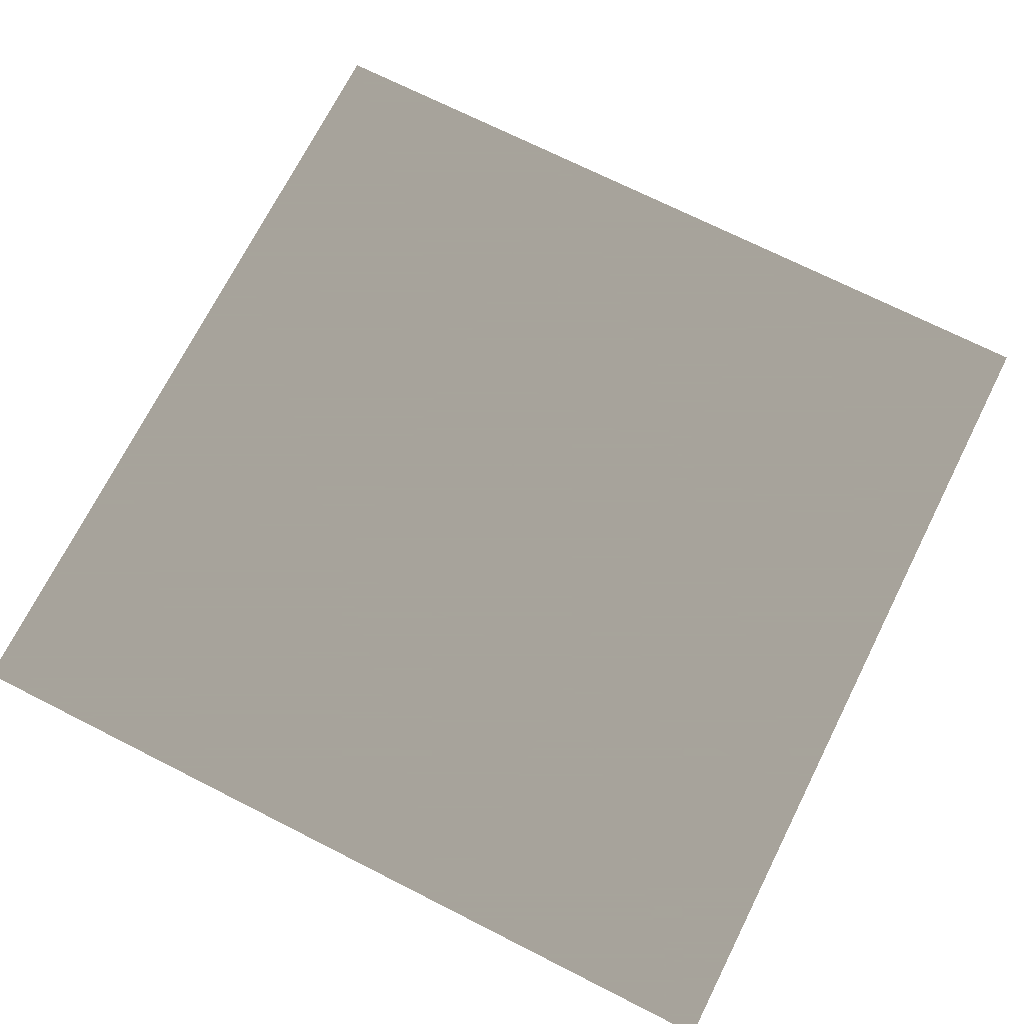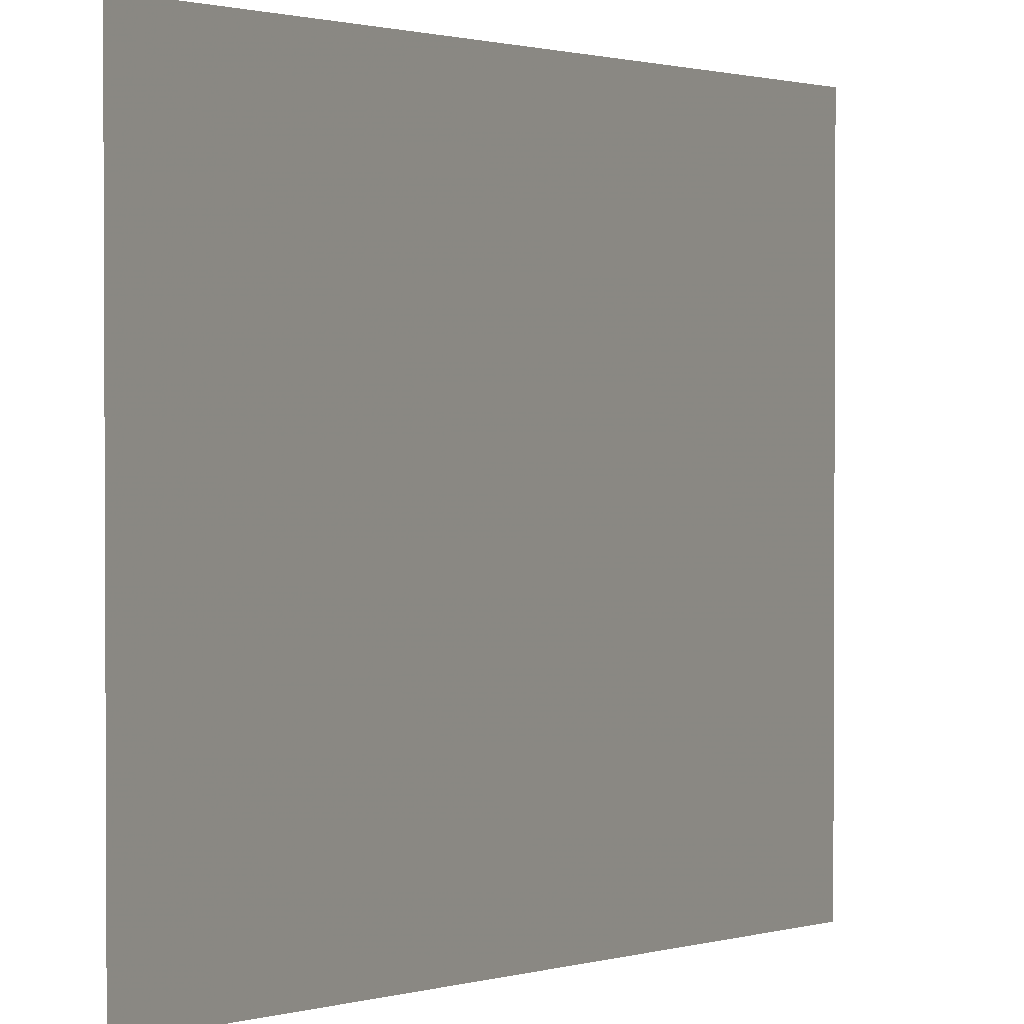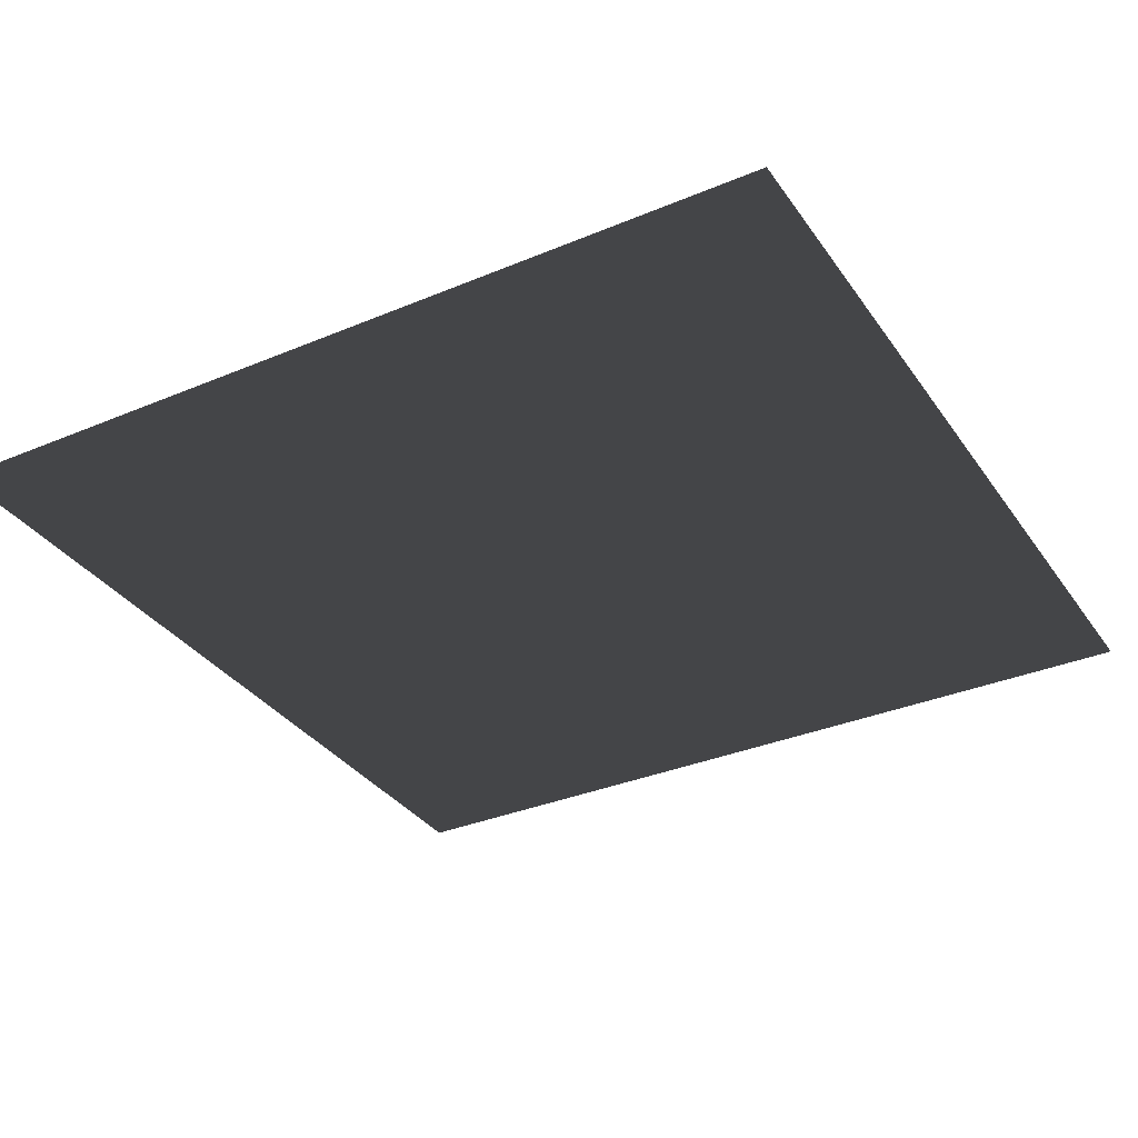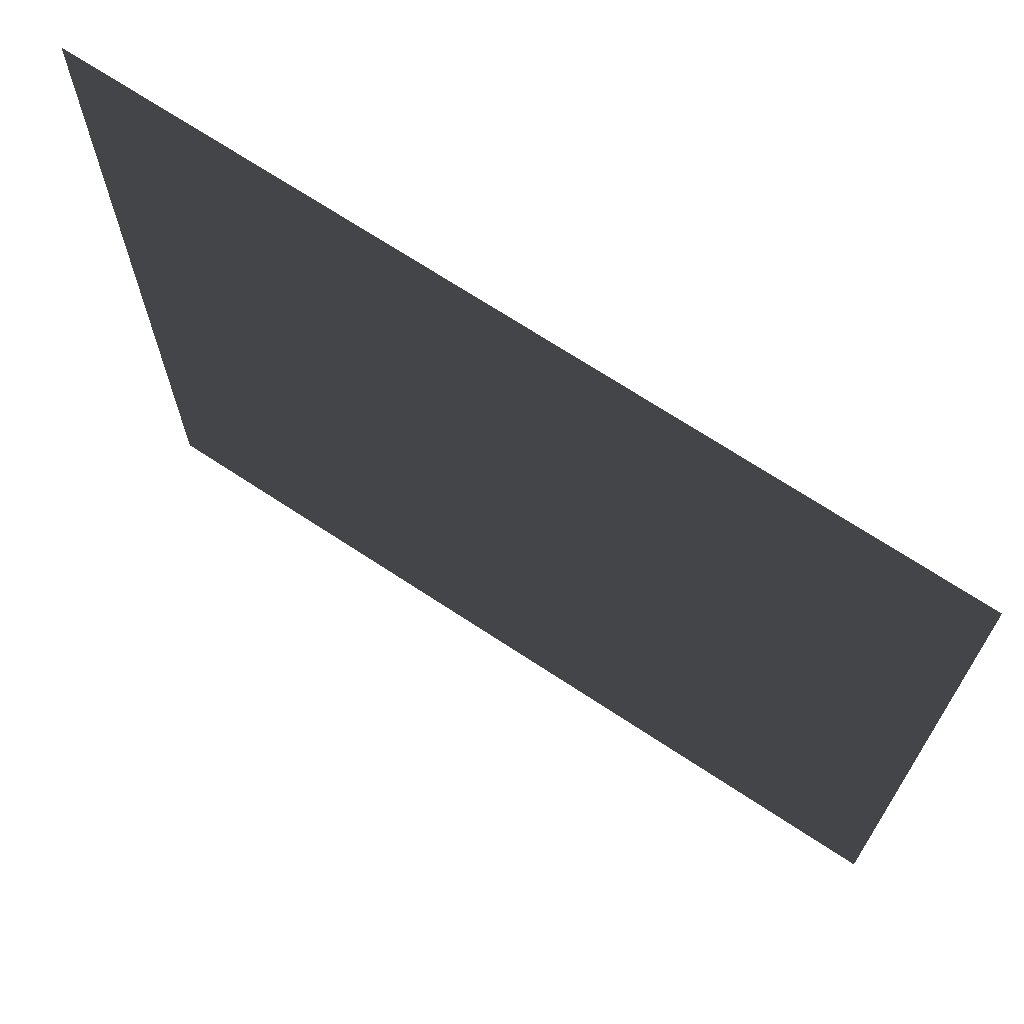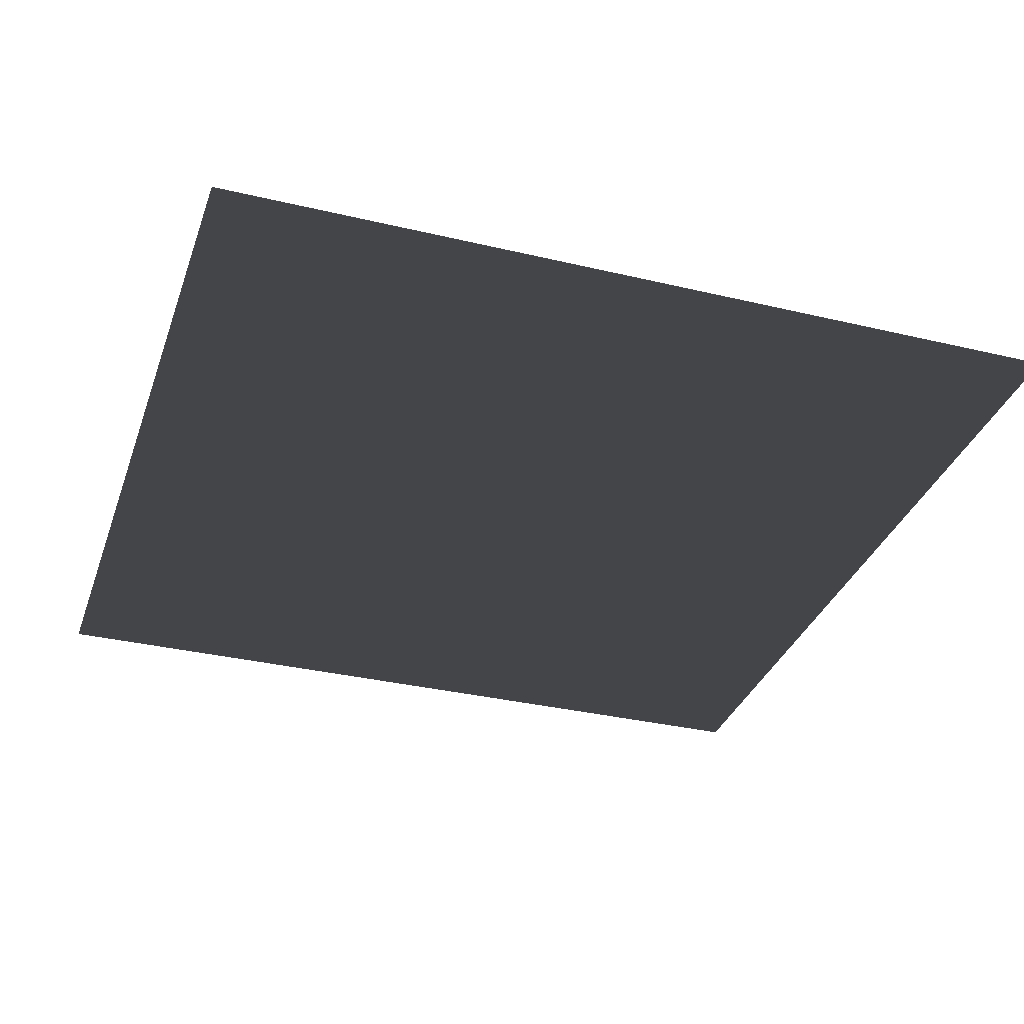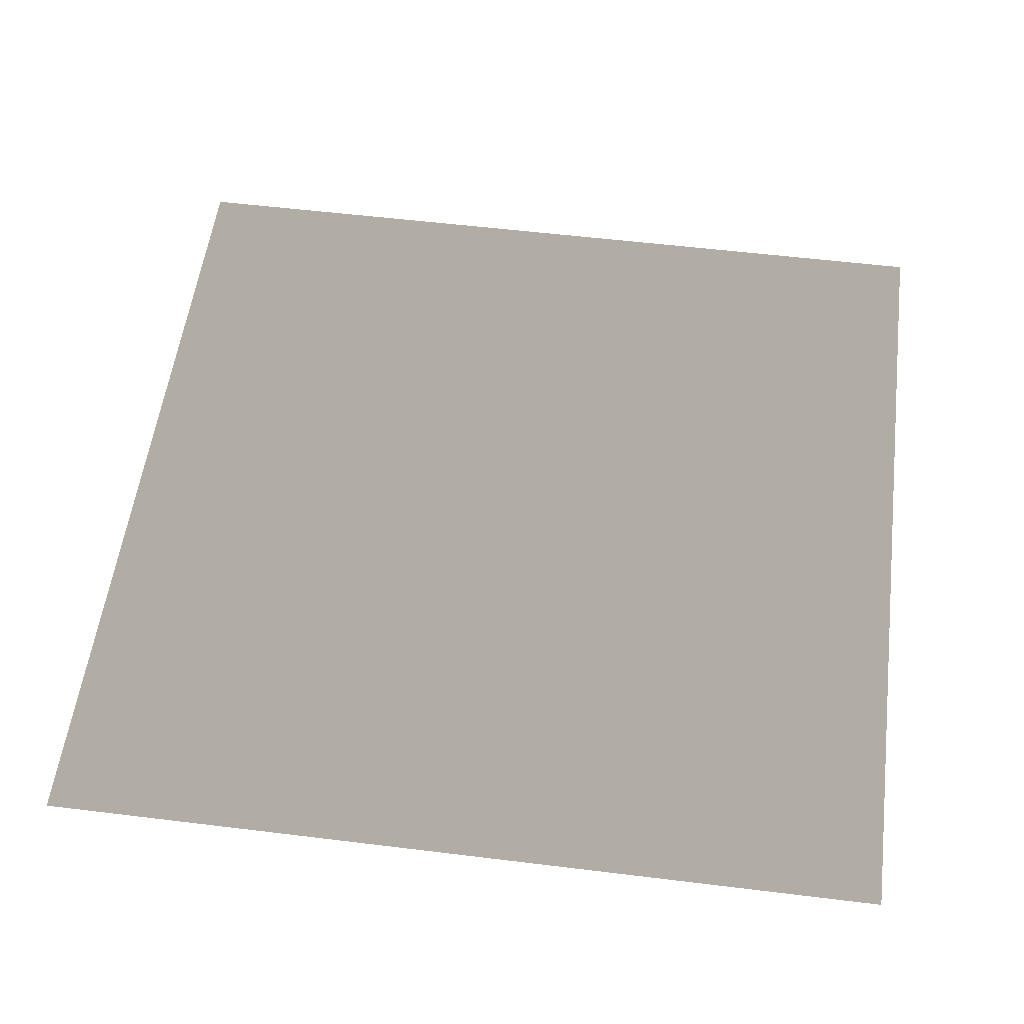
<metadata>
{"format":"obj","ext":"obj","renderer":"f3d","projection":"perspective","resolution":1024,"background":"white","views":[{"elev":71.6,"azim":26.8,"up":"+Y"},{"elev":1.3,"azim":140.6,"up":"+Z"},{"elev":-33.8,"azim":-60.3,"up":"+Y"},{"elev":69.9,"azim":-146.6,"up":"+Z"},{"elev":-33.5,"azim":72.0,"up":"+Y"},{"elev":55.0,"azim":-172.6,"up":"+Y"}]}
</metadata>
<code>
v 0 0 0 0.7529 0.7529 0.7529
v 0 0 333.3 0.7529 0.7529 0.7529
v 0 0 666.7 0.7529 0.7529 0.7529
v 0 0 1000 0.7529 0.7529 0.7529
v 333.3 0 0 0.7529 0.7529 0.7529
v 333.3 0 333.3 0.7529 0.7529 0.7529
v 333.3 0 666.7 0.7529 0.7529 0.7529
v 333.3 0 1000 0.7529 0.7529 0.7529
v 666.7 0 0 0.7529 0.7529 0.7529
v 666.7 0 333.3 0.7529 0.7529 0.7529
v 666.7 0 666.7 0.7529 0.7529 0.7529
v 666.7 0 1000 0.7529 0.7529 0.7529
v 1000 0 0 0.7529 0.7529 0.7529
v 1000 0 333.3 0.7529 0.7529 0.7529
v 1000 0 666.7 0.7529 0.7529 0.7529
v 1000 0 1000 0.7529 0.7529 0.7529
f 6 5 1
f 6 1 2
f 7 6 2
f 7 2 3
f 8 7 3
f 8 3 4
f 10 9 5
f 10 5 6
f 11 10 6
f 11 6 7
f 12 11 7
f 12 7 8
f 14 13 9
f 14 9 10
f 15 14 10
f 15 10 11
f 16 15 11
f 16 11 12

</code>
